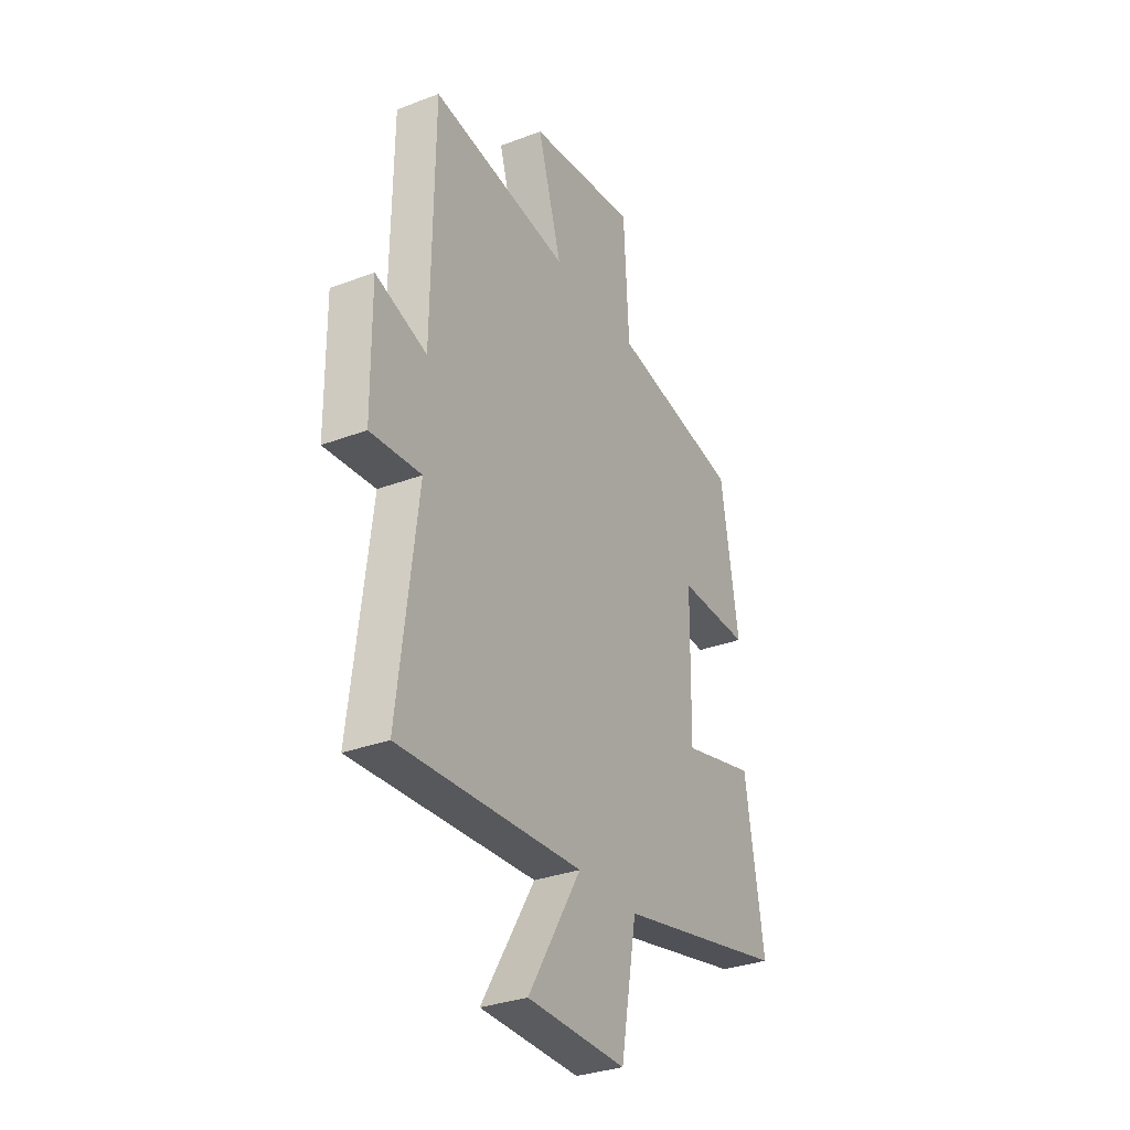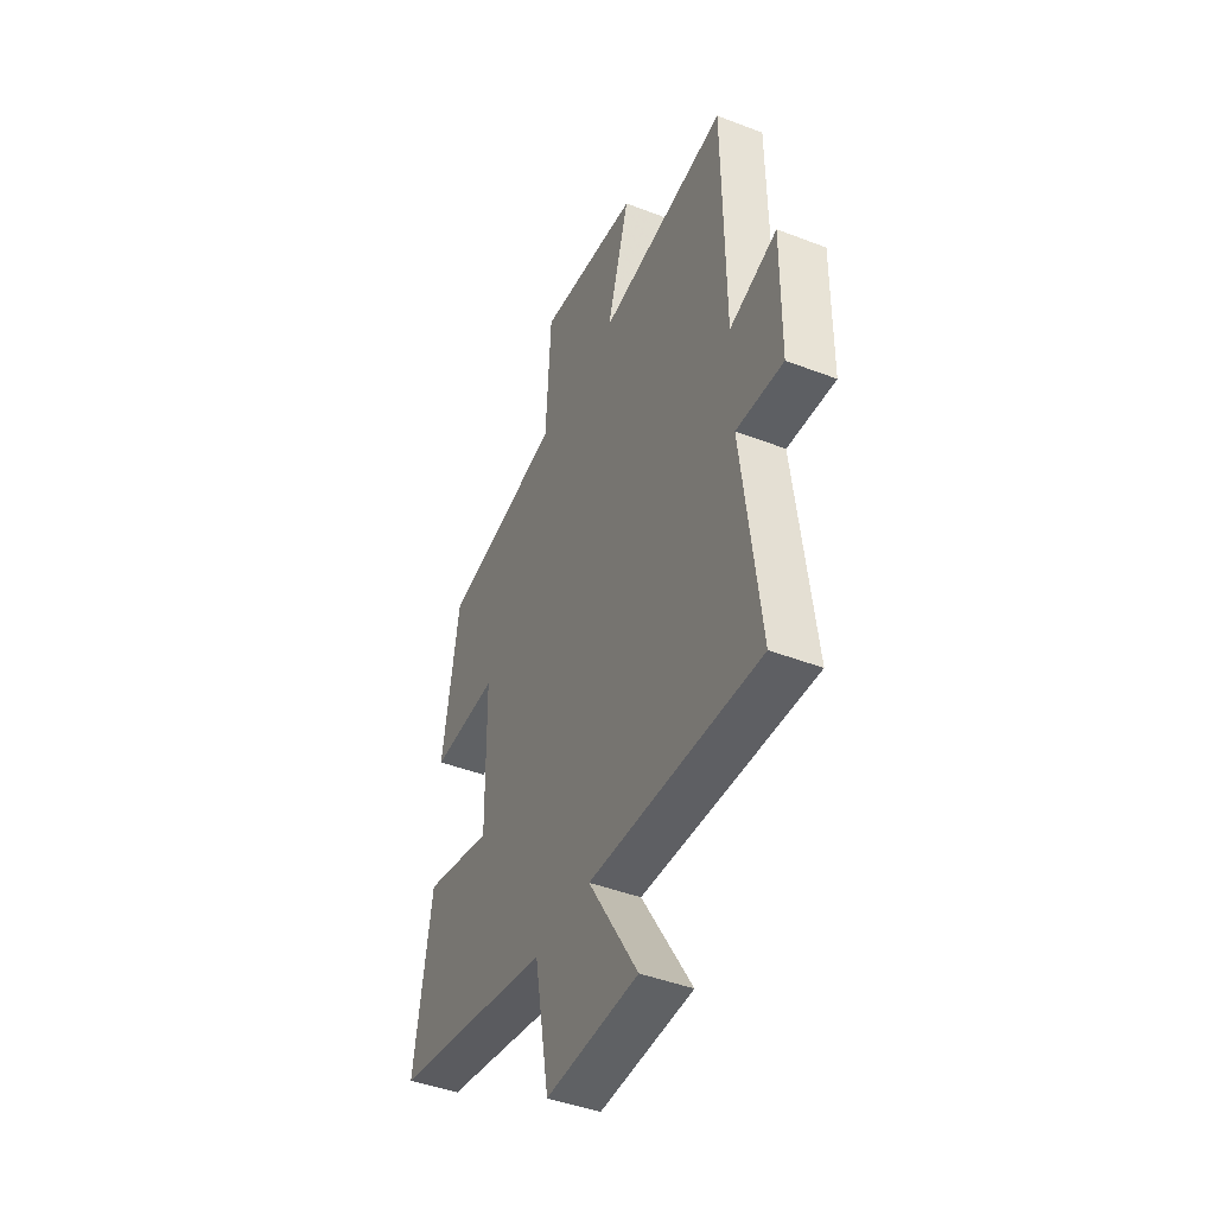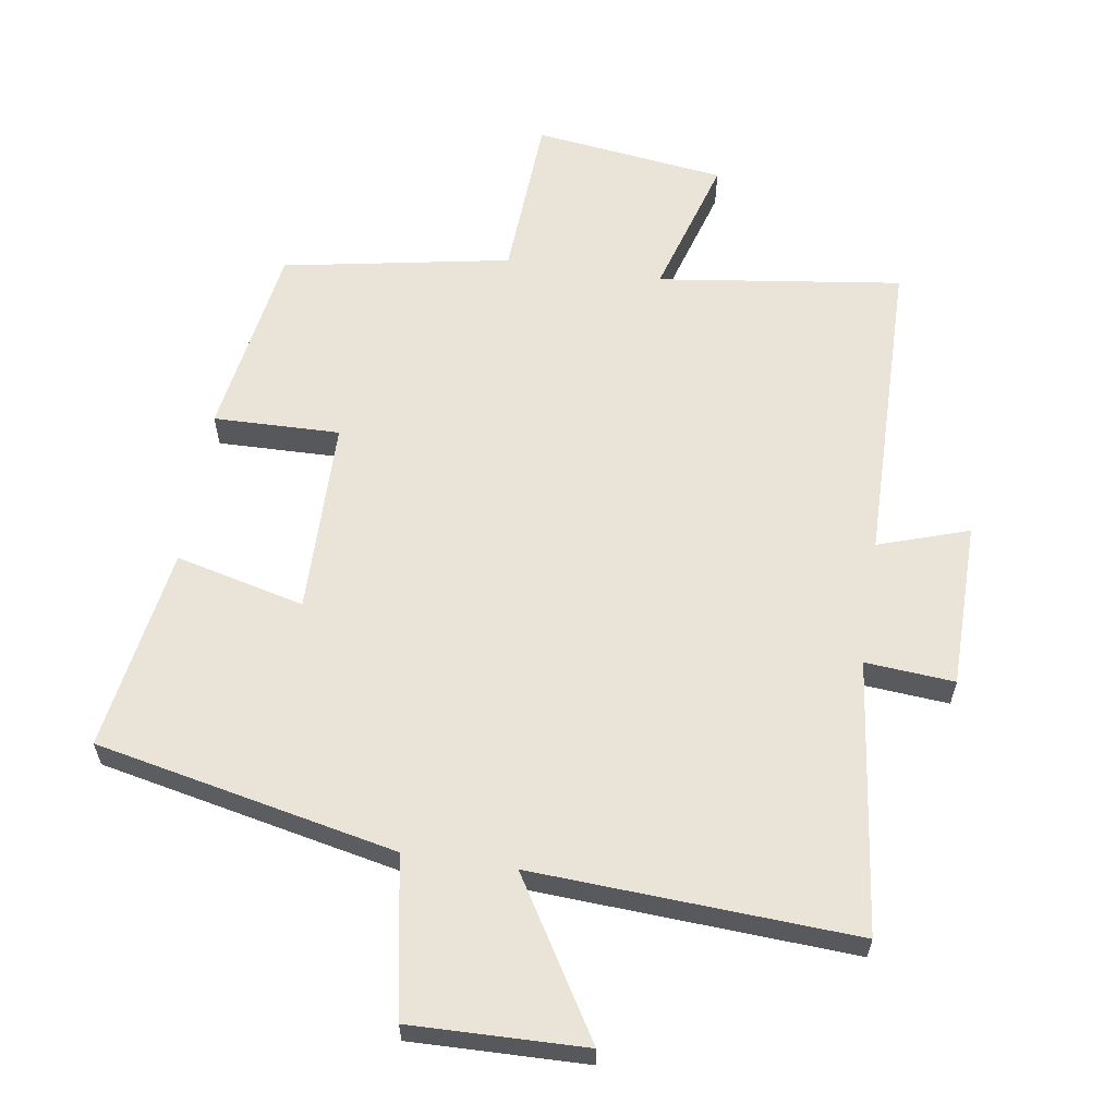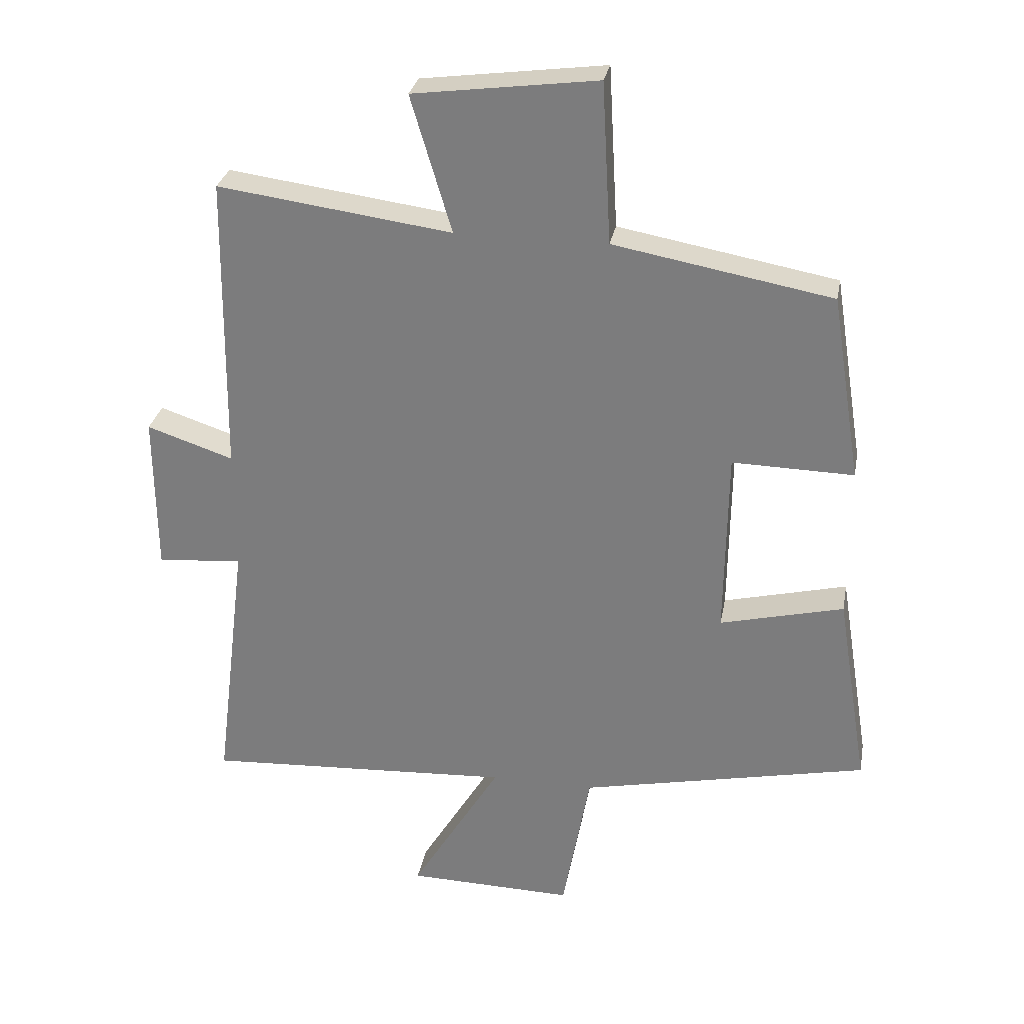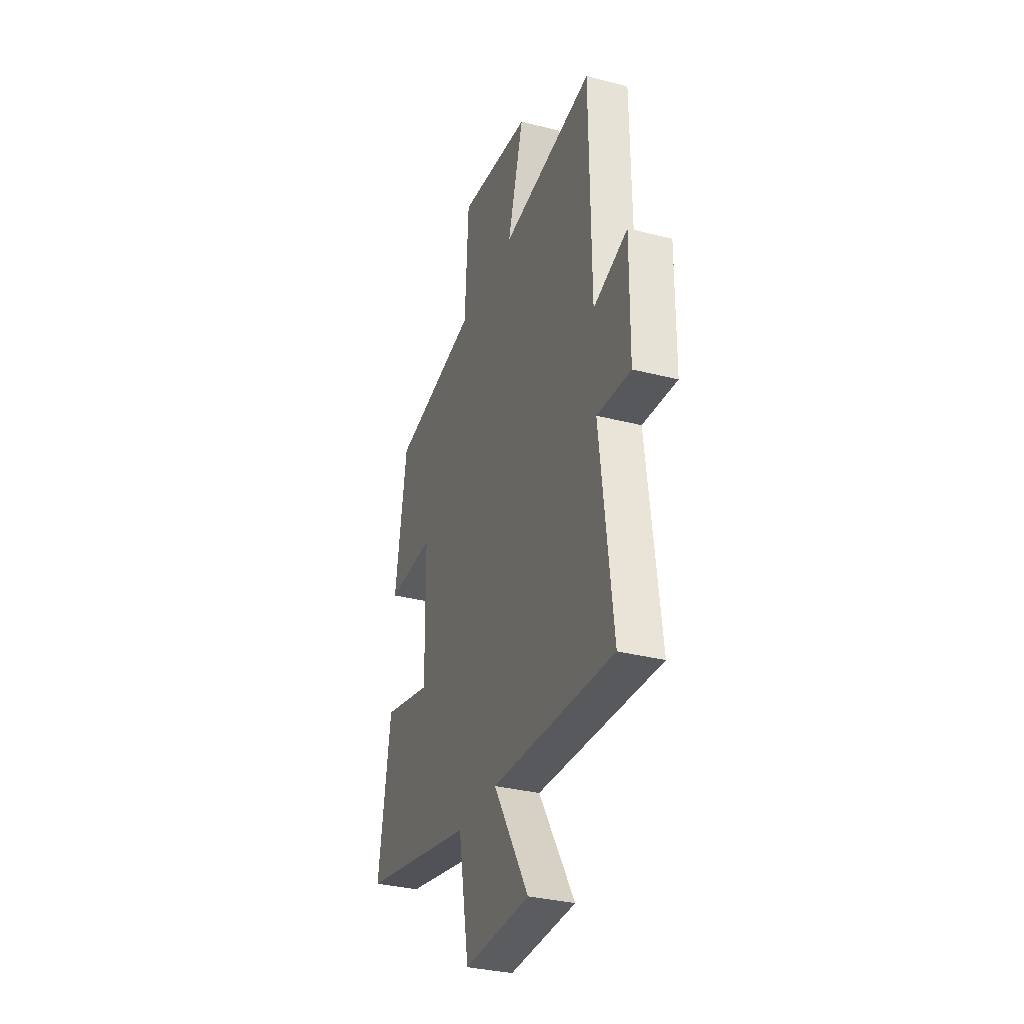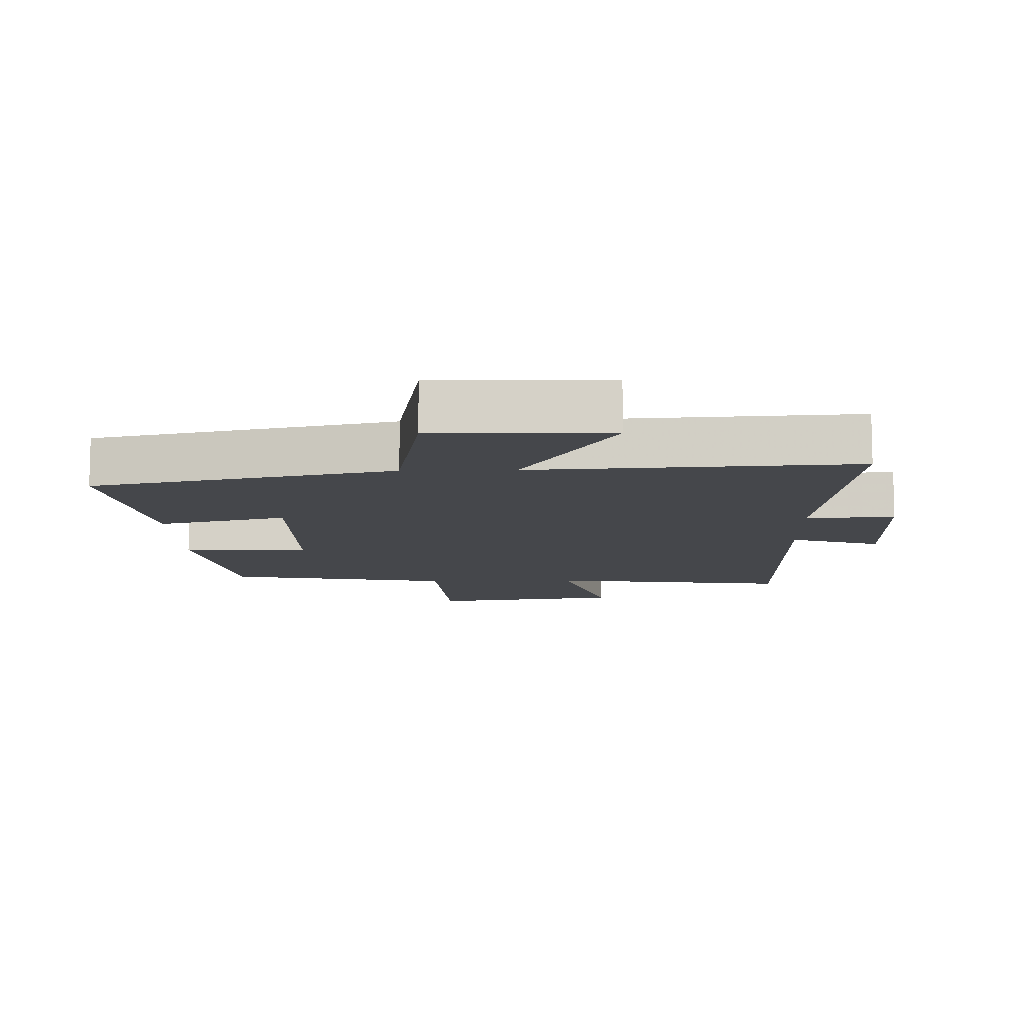
<metadata>
{"format":"obj","ext":"obj","renderer":"f3d","projection":"perspective","resolution":1024,"background":"white","views":[{"elev":-31.7,"azim":-61.8,"up":"+Z"},{"elev":-44.4,"azim":-114.2,"up":"+Z"},{"elev":60.8,"azim":-171.3,"up":"+Y"},{"elev":29.4,"azim":10.4,"up":"+Z"},{"elev":-32.8,"azim":-109.6,"up":"+Z"},{"elev":-10.5,"azim":-178.3,"up":"+Y"}]}
</metadata>
<code>
v -0.494 0.07 0.549
v -0.127 0.07 0.5
v -0.191 0.07 0.714
v 0.097 0.07 0.752
v 0.111 0.07 0.5
v 0.453 0.07 0.438
v 0.5 0.07 0.146
v 0.31 0.07 0.15
v 0.306 0.07 -0.144
v 0.5 0.07 -0.096
v 0.55 0.07 -0.404
v 0.098 0.07 -0.5
v 0.055 0.07 -0.739
v -0.207 0.07 -0.733
v -0.066 0.07 -0.5
v -0.551 0.07 -0.527
v -0.5 0.07 -0.115
v -0.634 0.07 -0.126
v -0.636 0.07 0.124
v -0.5 0.07 0.079
v -0.494 0 0.549
v -0.127 0 0.5
v -0.191 0 0.714
v 0.097 0 0.752
v 0.111 0 0.5
v 0.453 0 0.438
v 0.5 0 0.146
v 0.31 0 0.15
v 0.306 0 -0.144
v 0.5 0 -0.096
v 0.55 0 -0.404
v 0.098 0 -0.5
v 0.055 0 -0.739
v -0.207 0 -0.733
v -0.066 0 -0.5
v -0.551 0 -0.527
v -0.5 0 -0.115
v -0.634 0 -0.126
v -0.636 0 0.124
v -0.5 0 0.079
f 17 18 19 20
f 17 20 1 2
f 15 16 17 2
f 12 13 14 15
f 12 15 2
f 9 10 11 12
f 8 9 12 2
f 5 6 7 8
f 5 8 2 3
f 3 4 5
f 40 39 38 37
f 22 21 40 37
f 22 37 36 35
f 35 34 33 32
f 22 35 32
f 32 31 30 29
f 22 32 29 28
f 28 27 26 25
f 23 22 28 25
f 25 24 23
f 1 21 22 2
f 2 22 23 3
f 3 23 24 4
f 4 24 25 5
f 5 25 26 6
f 6 26 27 7
f 7 27 28 8
f 8 28 29 9
f 9 29 30 10
f 10 30 31 11
f 11 31 32 12
f 12 32 33 13
f 13 33 34 14
f 14 34 35 15
f 15 35 36 16
f 16 36 37 17
f 17 37 38 18
f 18 38 39 19
f 19 39 40 20
f 20 40 21 1

</code>
